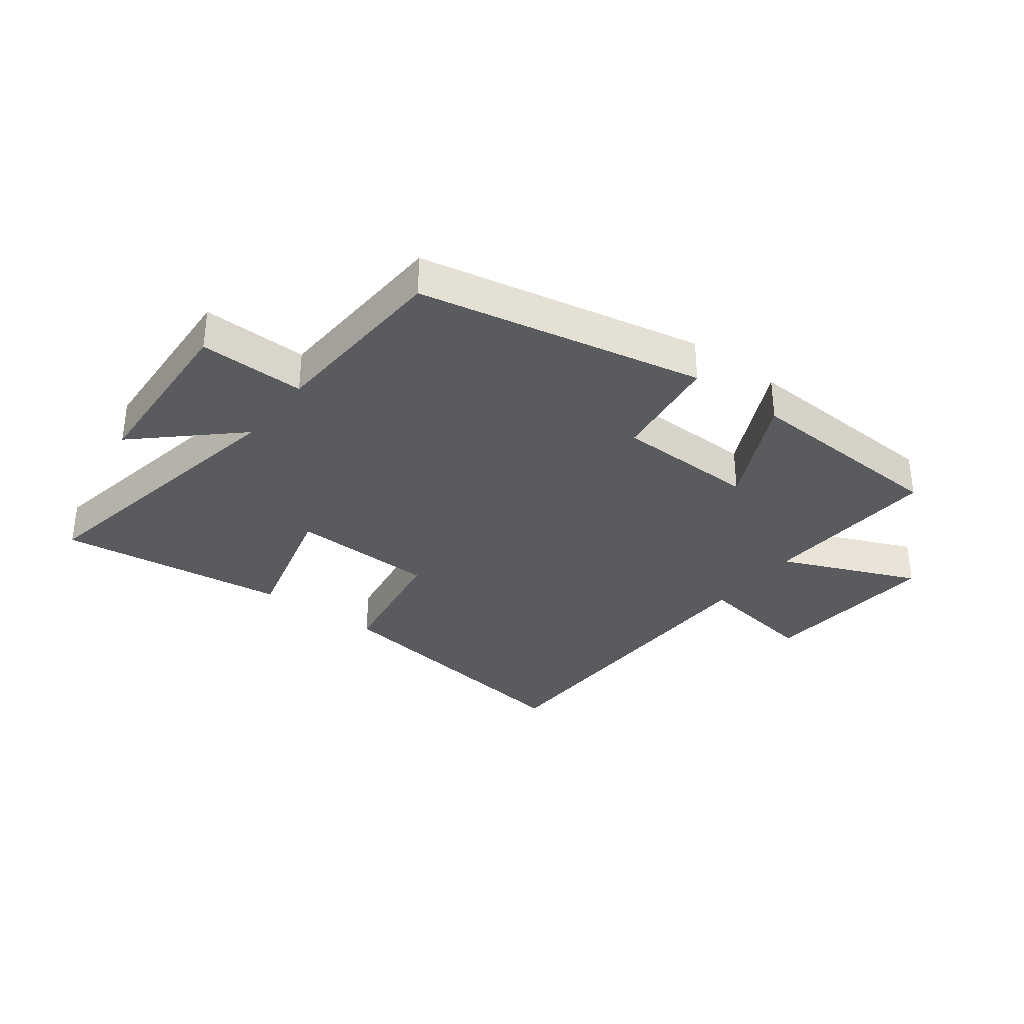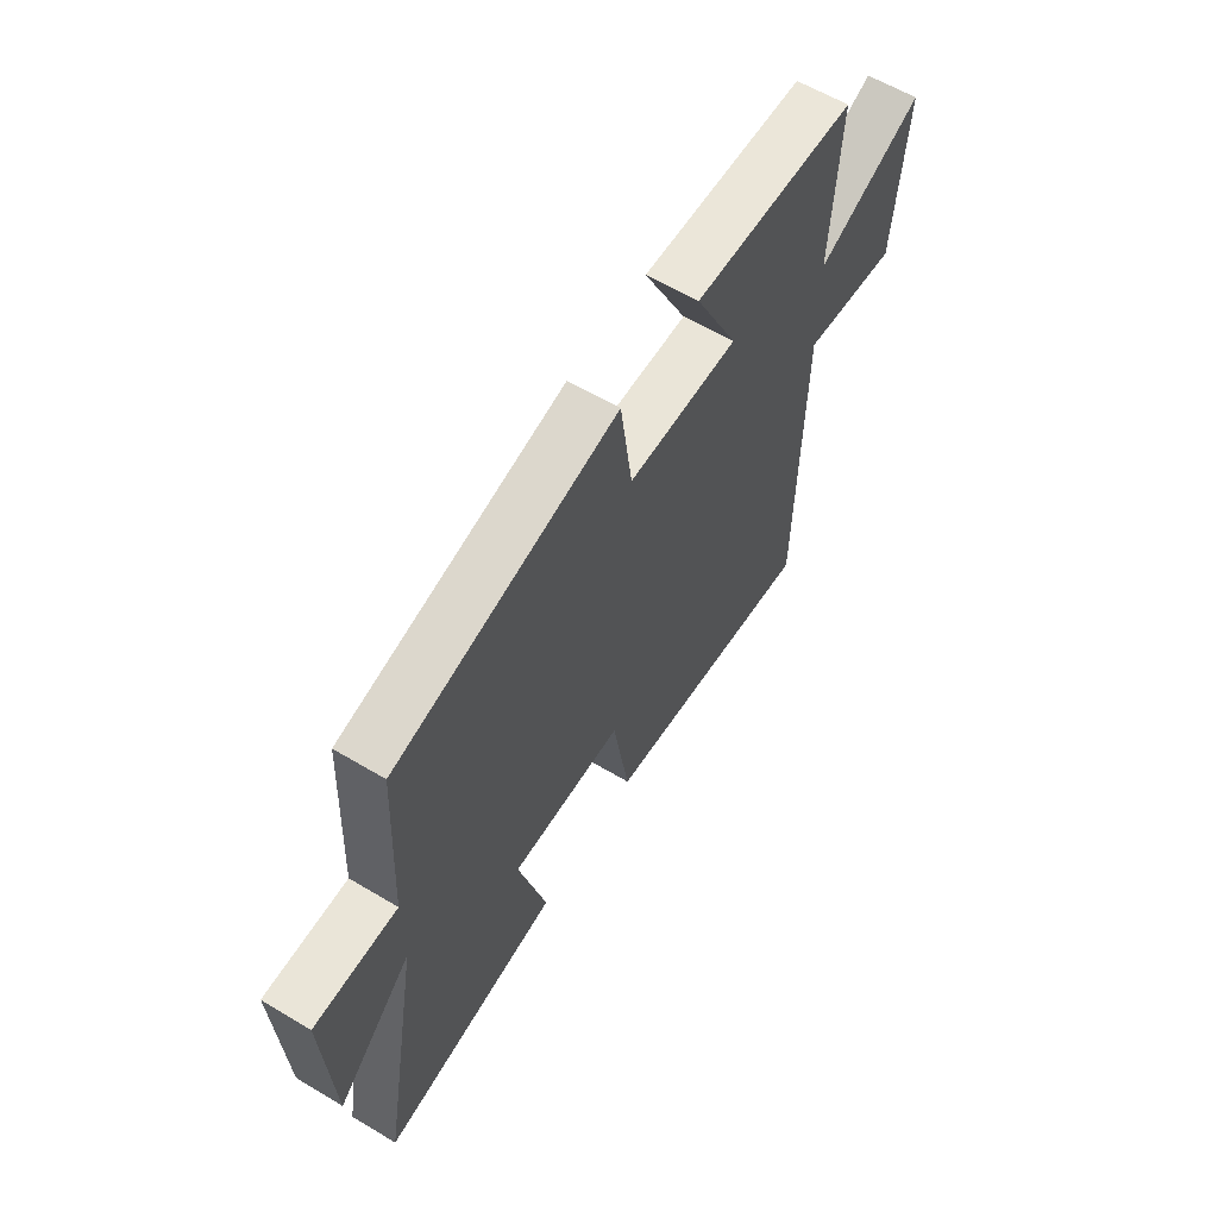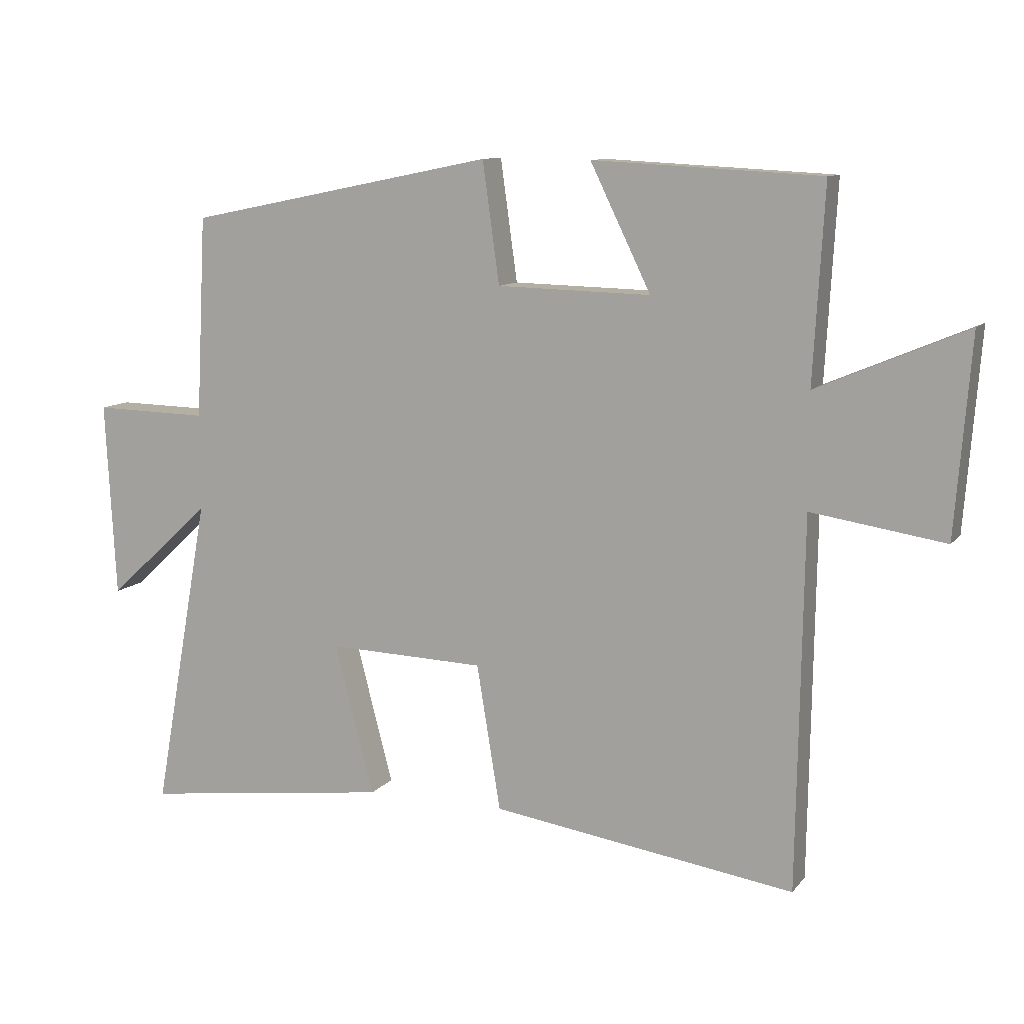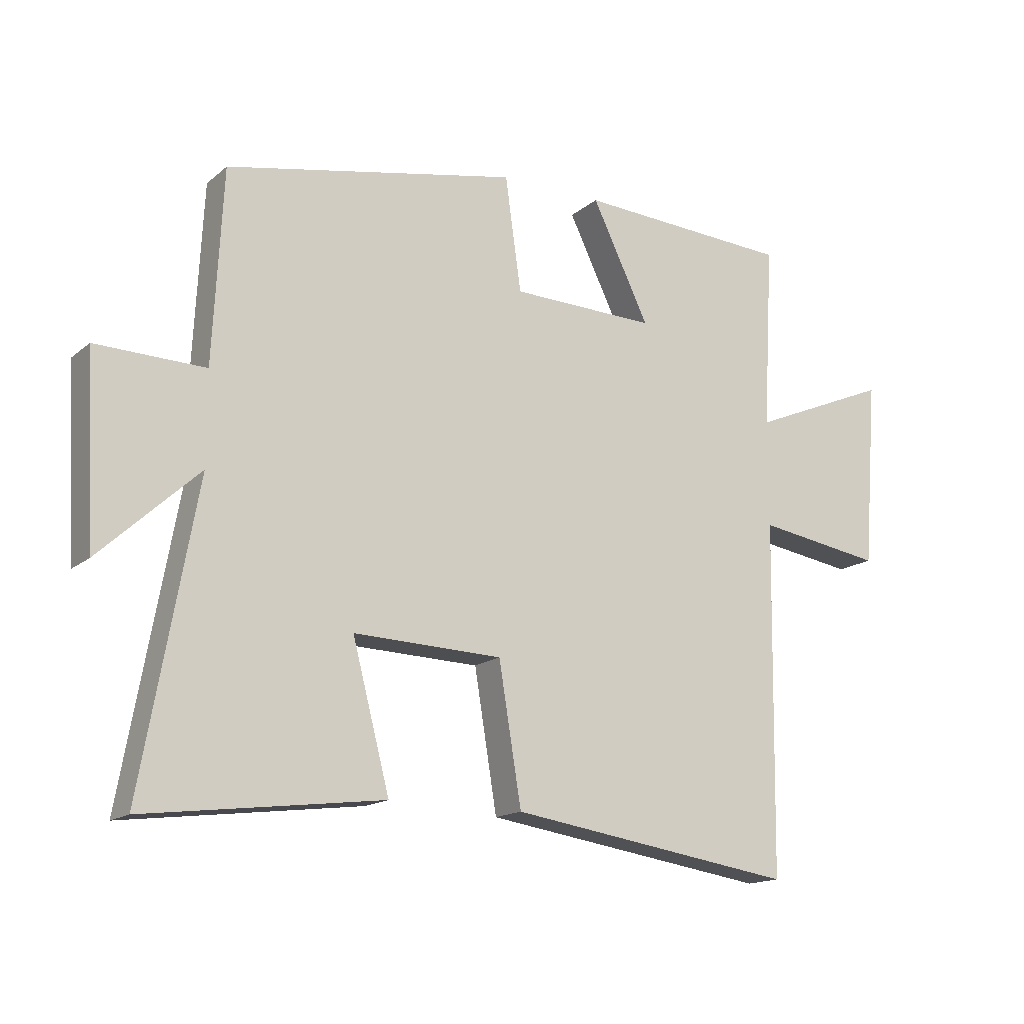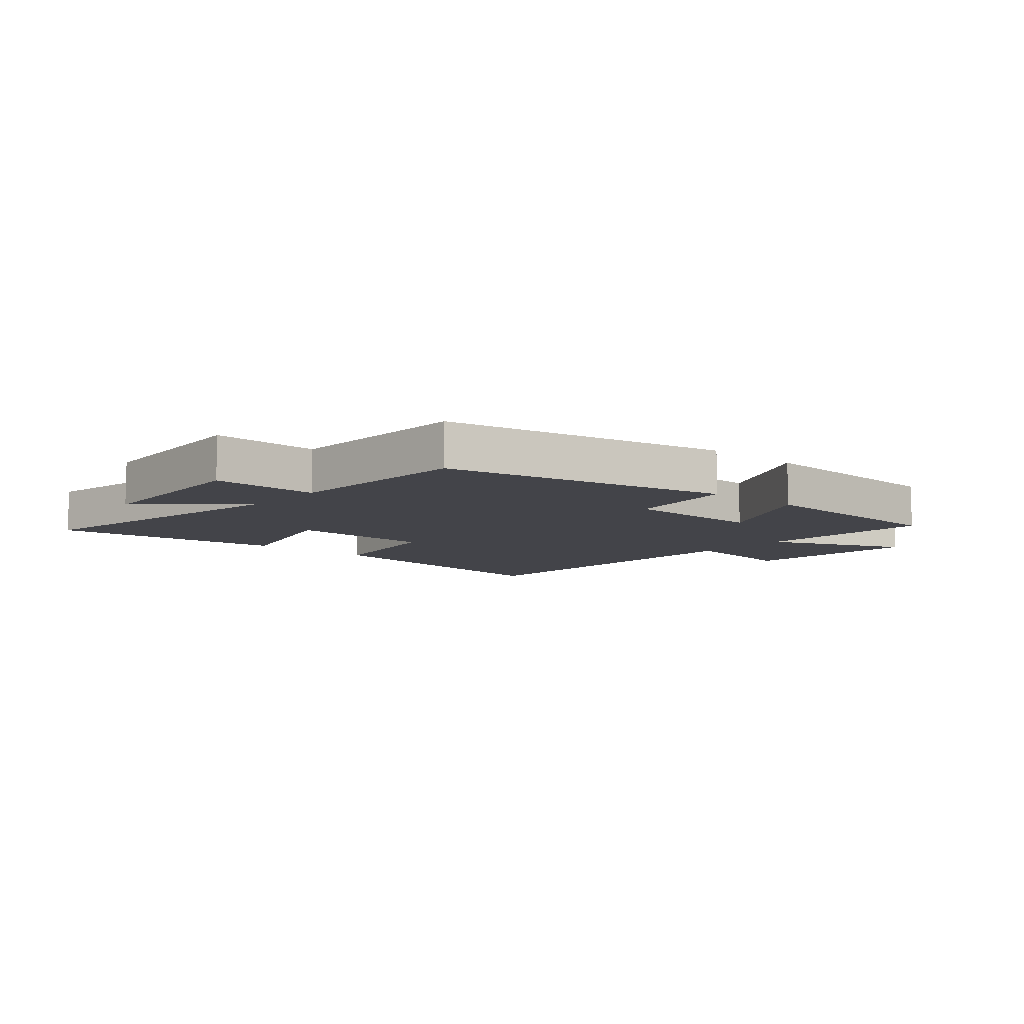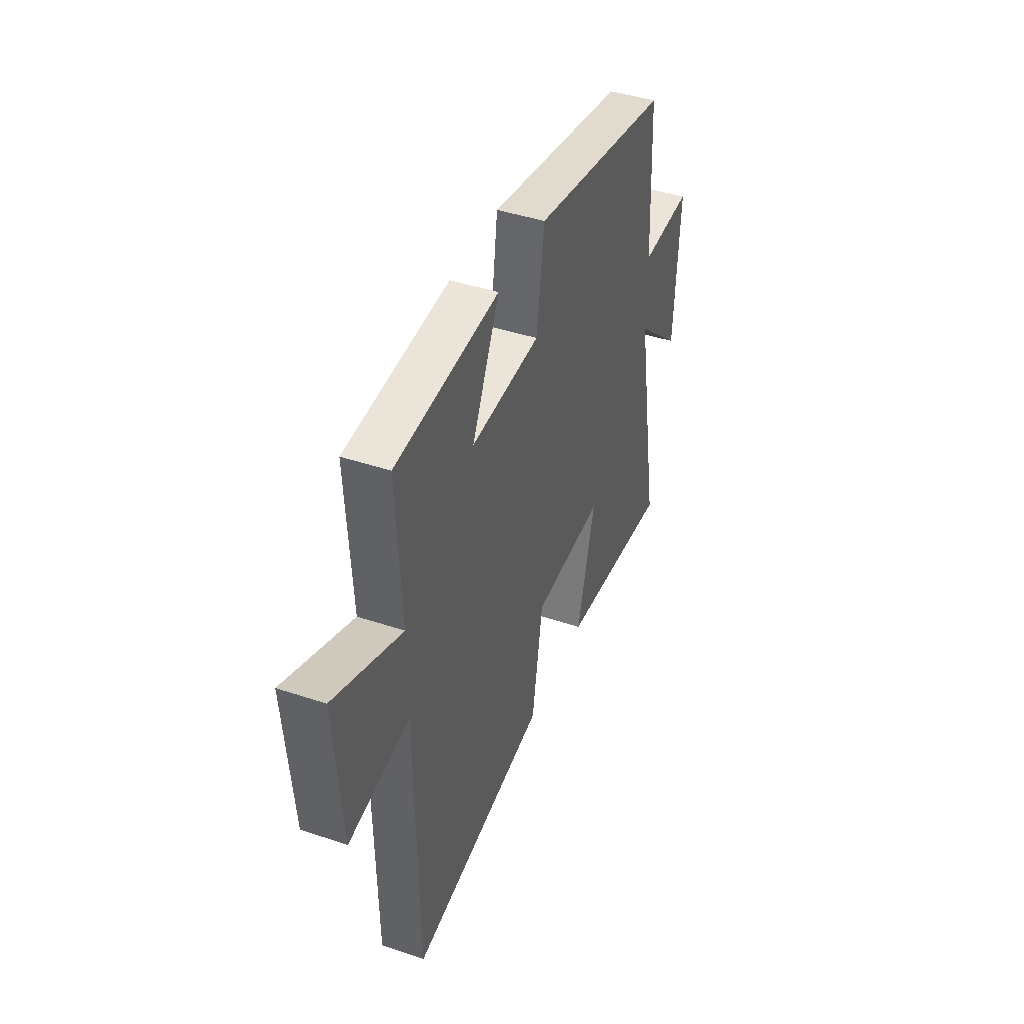
<metadata>
{"format":"obj","ext":"obj","renderer":"f3d","projection":"perspective","resolution":1024,"background":"white","views":[{"elev":-33.1,"azim":-37.1,"up":"+Y"},{"elev":60.7,"azim":-58.6,"up":"+Z"},{"elev":10.4,"azim":22.4,"up":"+Z"},{"elev":-15.7,"azim":-31.7,"up":"+Z"},{"elev":-8.5,"azim":-40.8,"up":"+Y"},{"elev":43.6,"azim":111.5,"up":"+Z"}]}
</metadata>
<code>
v -0.588 0.07 -0.549
v -0.5 0.07 -0.06
v -0.662 0.07 -0.21
v -0.678 0.07 0.094
v -0.5 0.07 0.09
v -0.484 0.07 0.404
v -0.006 0.07 0.5
v 0.02 0.07 0.313
v 0.258 0.07 0.307
v 0.164 0.07 0.5
v 0.517 0.07 0.481
v 0.5 0.07 0.18
v 0.731 0.07 0.278
v 0.707 0.07 -0.028
v 0.5 0.07 0.004
v 0.491 0.07 -0.571
v 0.02 0.07 -0.5
v -0.017 0.07 -0.274
v -0.261 0.07 -0.266
v -0.2 0.07 -0.5
v -0.588 0 -0.549
v -0.5 0 -0.06
v -0.662 0 -0.21
v -0.678 0 0.094
v -0.5 0 0.09
v -0.484 0 0.404
v -0.006 0 0.5
v 0.02 0 0.313
v 0.258 0 0.307
v 0.164 0 0.5
v 0.517 0 0.481
v 0.5 0 0.18
v 0.731 0 0.278
v 0.707 0 -0.028
v 0.5 0 0.004
v 0.491 0 -0.571
v 0.02 0 -0.5
v -0.017 0 -0.274
v -0.261 0 -0.266
v -0.2 0 -0.5
f 19 20 1 2
f 18 19 2
f 15 16 17 18
f 15 18 2
f 12 13 14 15
f 12 15 2
f 9 10 11 12
f 8 9 12 2
f 5 6 7 8
f 5 8 2
f 2 3 4 5
f 22 21 40 39
f 22 39 38
f 38 37 36 35
f 22 38 35
f 35 34 33 32
f 22 35 32
f 32 31 30 29
f 22 32 29 28
f 28 27 26 25
f 22 28 25
f 25 24 23 22
f 1 21 22 2
f 2 22 23 3
f 3 23 24 4
f 4 24 25 5
f 5 25 26 6
f 6 26 27 7
f 7 27 28 8
f 8 28 29 9
f 9 29 30 10
f 10 30 31 11
f 11 31 32 12
f 12 32 33 13
f 13 33 34 14
f 14 34 35 15
f 15 35 36 16
f 16 36 37 17
f 17 37 38 18
f 18 38 39 19
f 19 39 40 20
f 20 40 21 1

</code>
